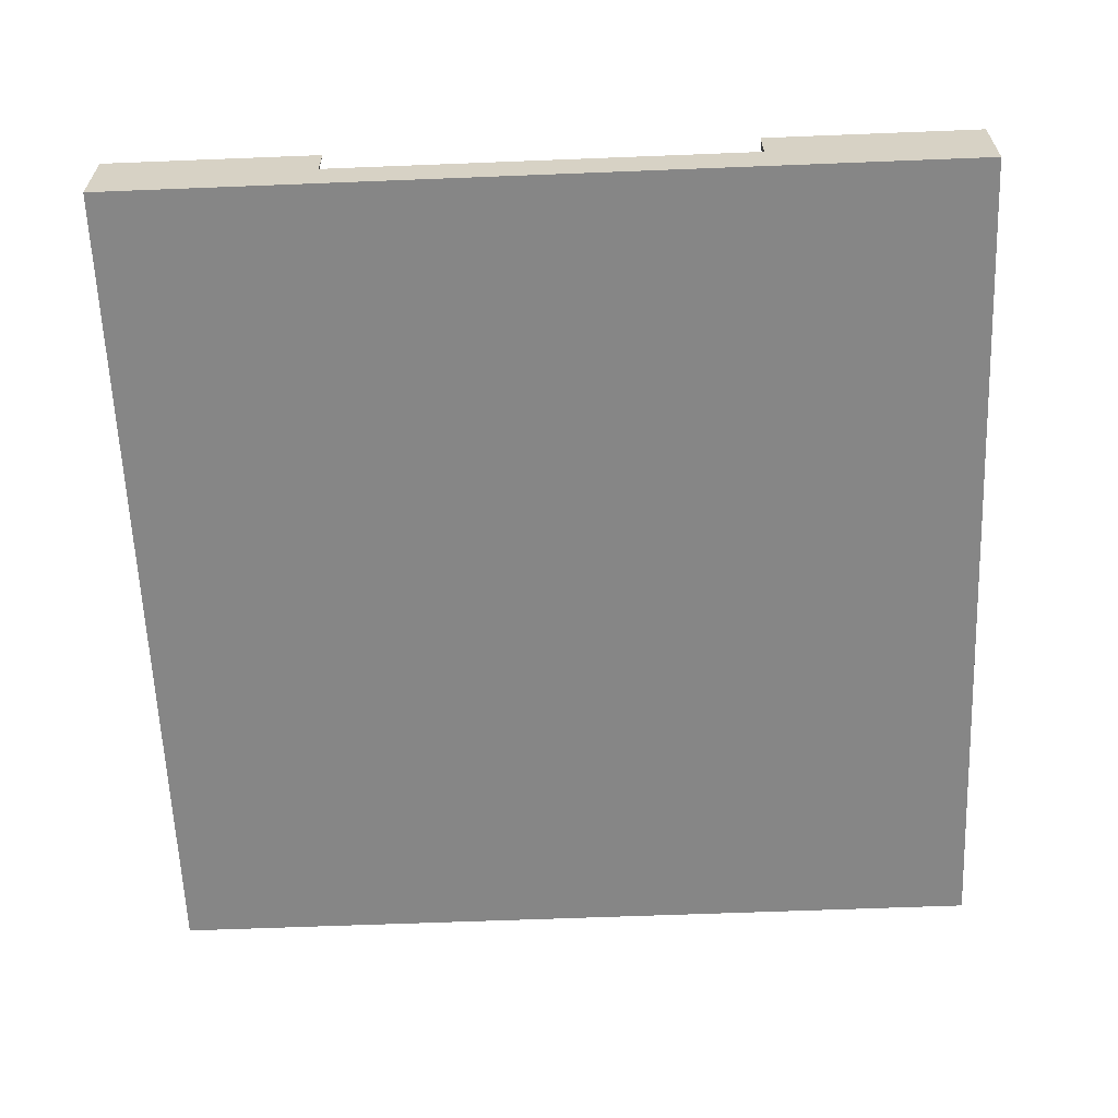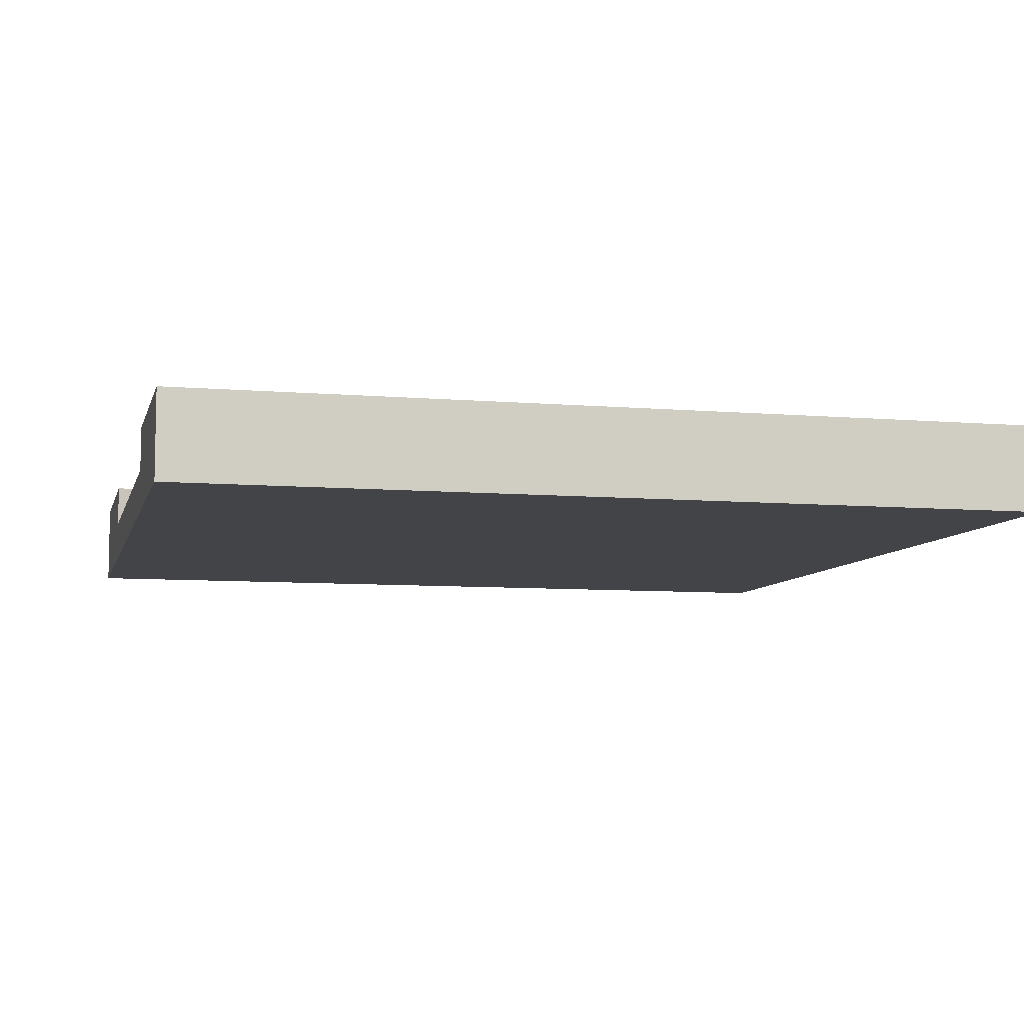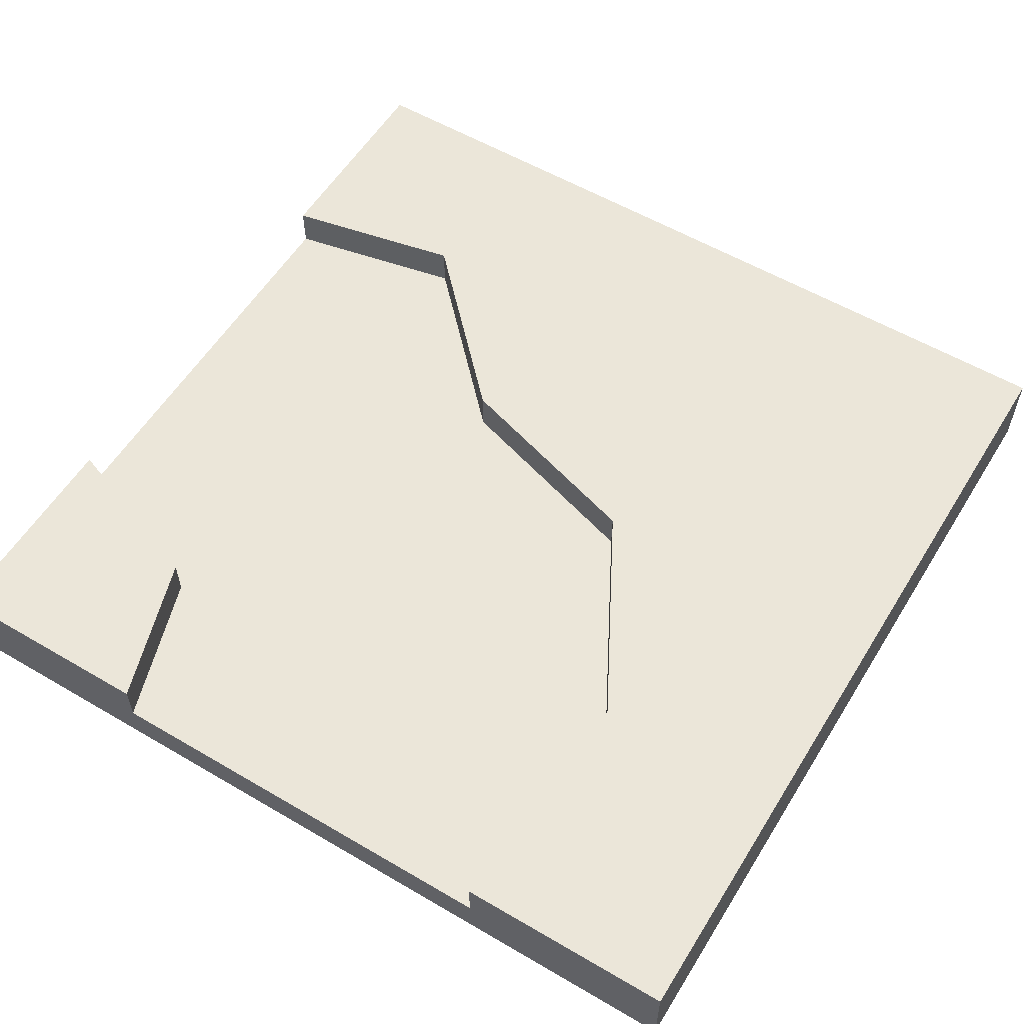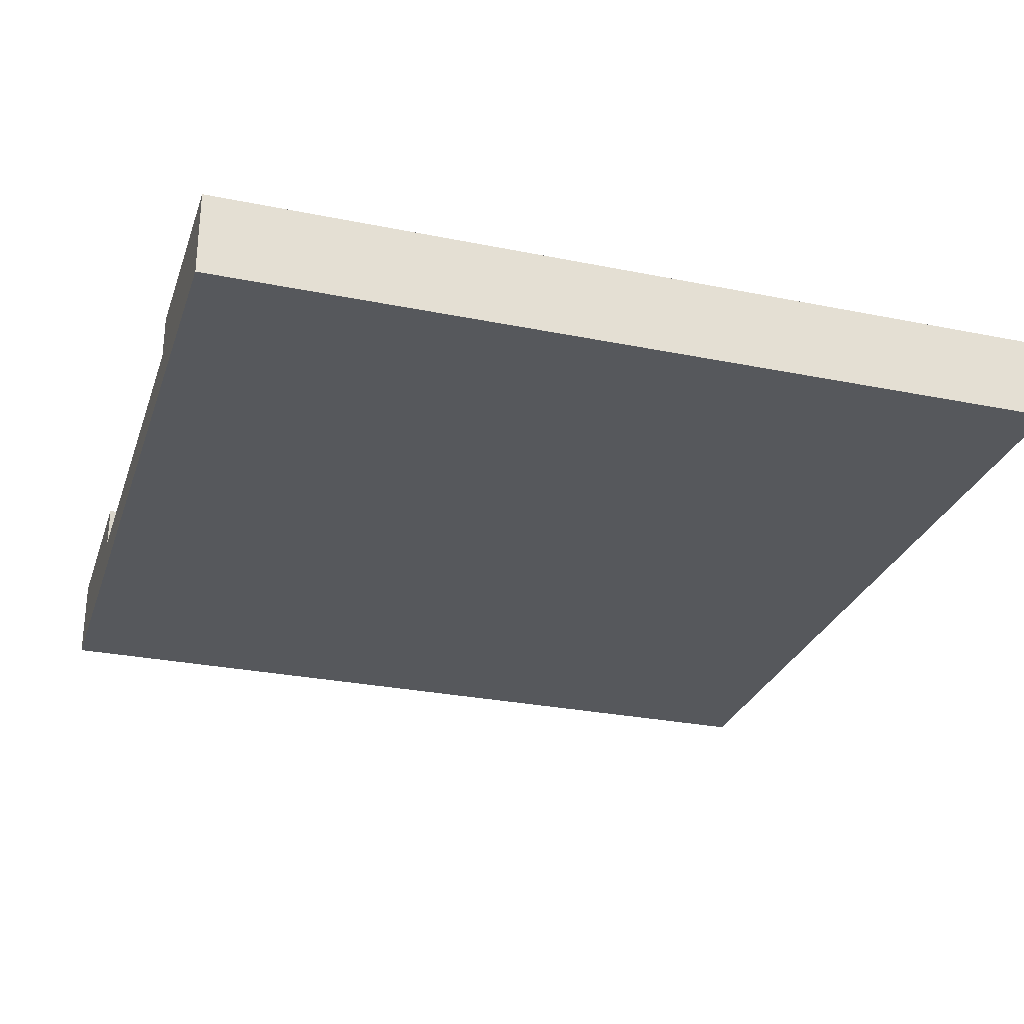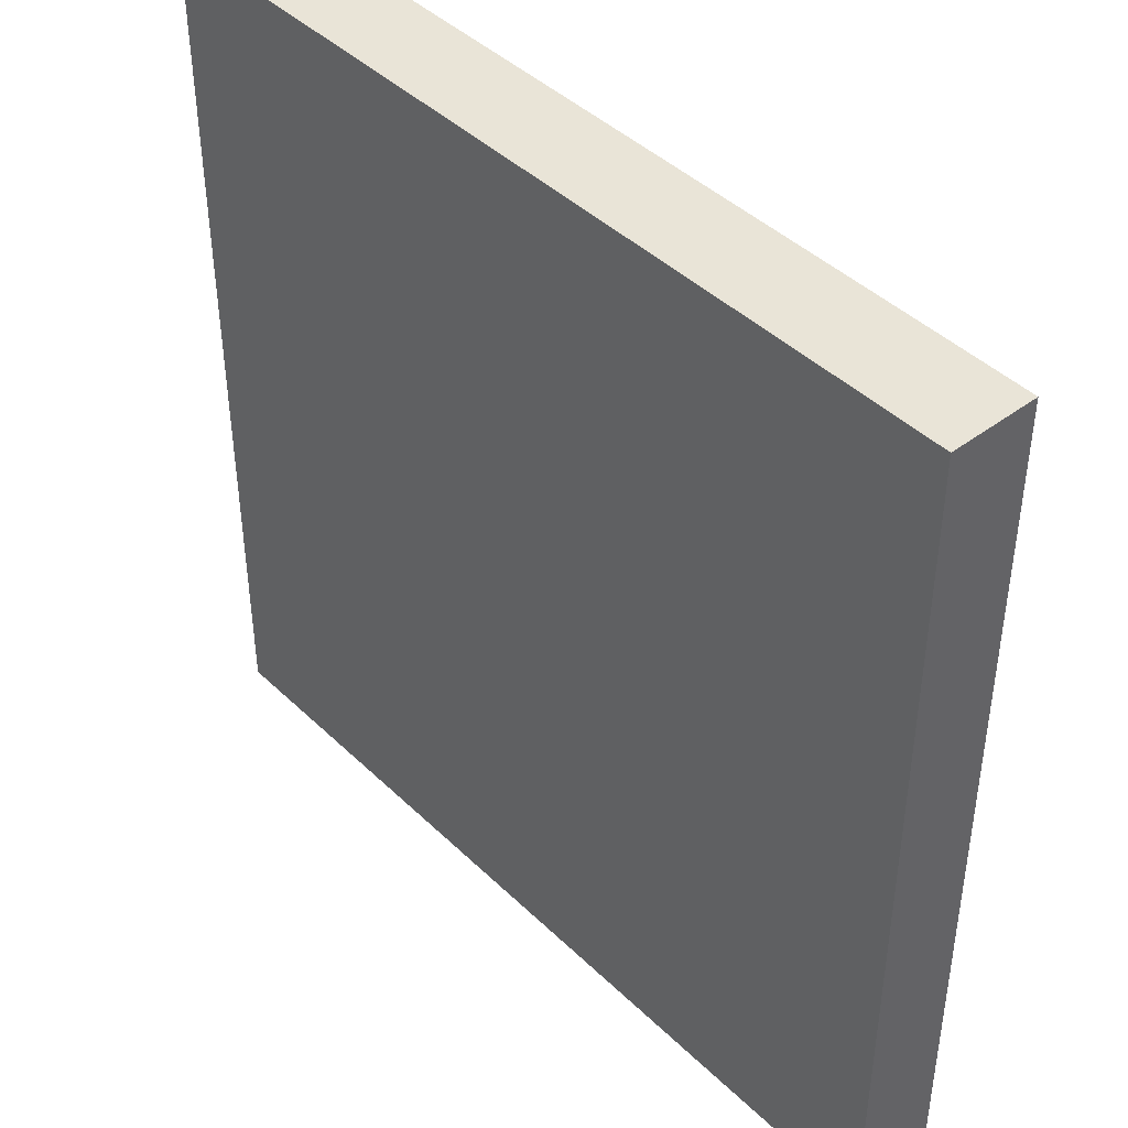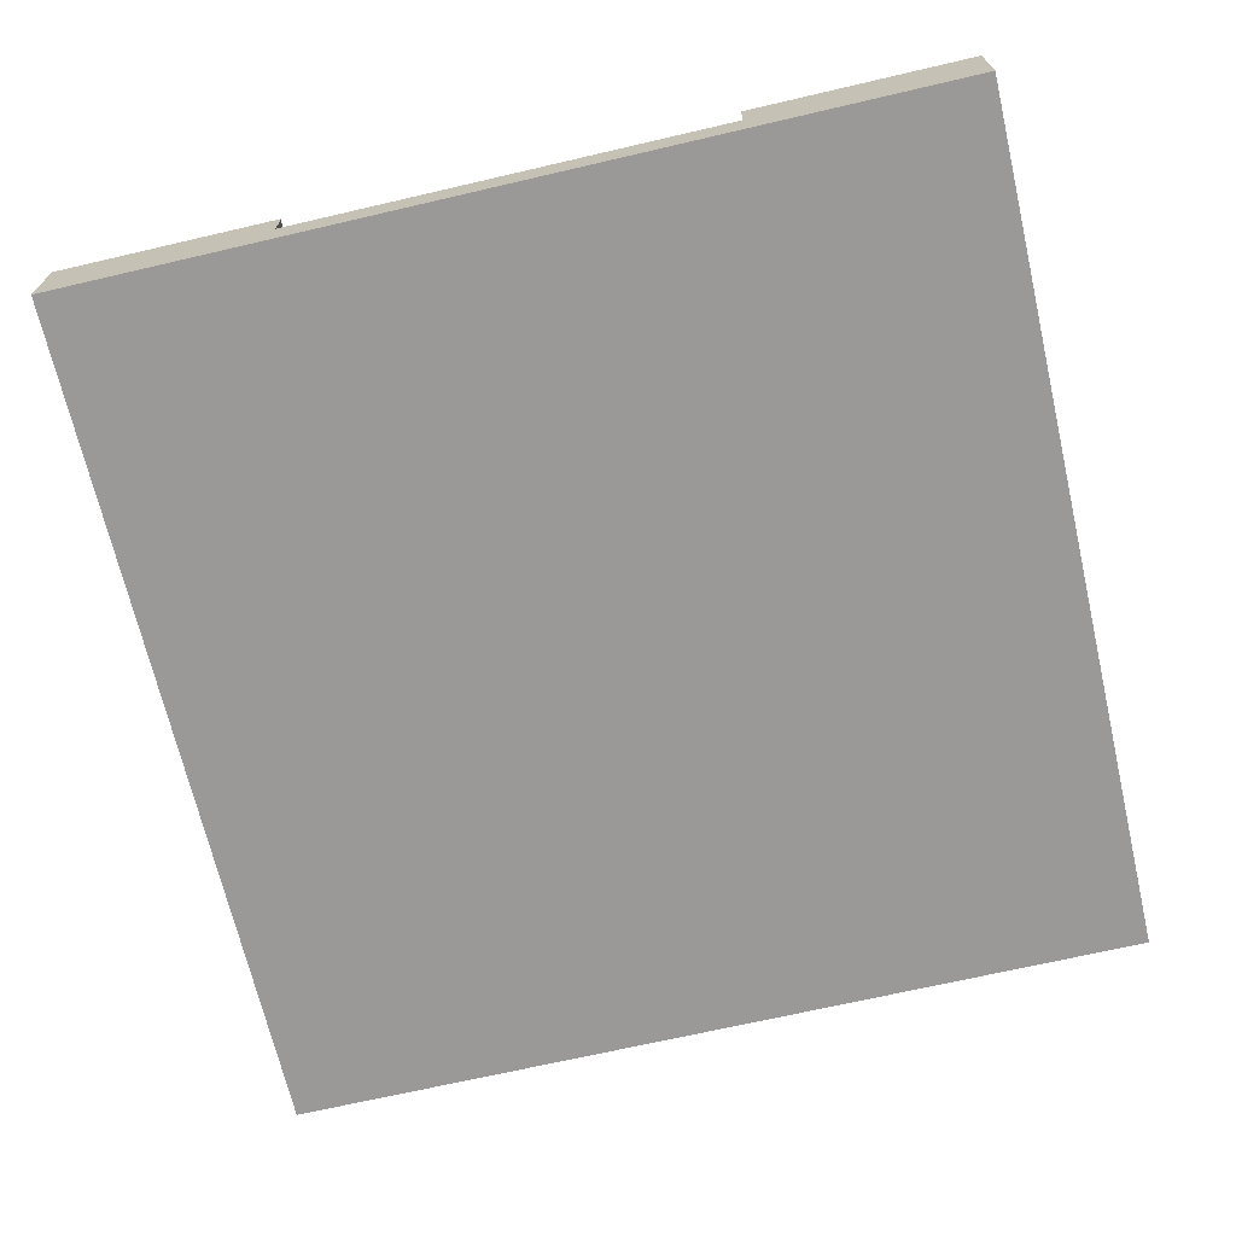
<metadata>
{"format":"obj","ext":"obj","renderer":"f3d","projection":"perspective","resolution":1024,"background":"white","views":[{"elev":-62.1,"azim":-87.7,"up":"+Y"},{"elev":-7.7,"azim":-13.6,"up":"+Y"},{"elev":57.0,"azim":-58.6,"up":"+Y"},{"elev":-28.2,"azim":-17.1,"up":"+Y"},{"elev":43.3,"azim":48.4,"up":"+Z"},{"elev":-68.9,"azim":-166.9,"up":"+Y"}]}
</metadata>
<code>
o Mesh1_Plate_River_Corner_Model
v 3 0.3 0
v 0 0 0
v 3 0 0
v 0 0.3 0
v 0.8577 0.3 -0.6993
v -0 0.3 -0.7587
v 0.8577 0.15 -0.6993
v -0 0.15 -0.7587
v 0.5349 0.15 -2.413
v -0 0.15 -2.241
v 0.5349 0.3 -2.413
v -0 0.3 -2.241
v 0 0.3 -3
v 0.7587 0.3 -3
v 0.7587 0.15 -3
v 2.241 0.15 -3
v 1.813 0.15 -1.828
v 1.585 0.15 -1.095
v 1.585 0.3 -1.095
v 1.813 0.3 -1.828
v 2.368 0.3 -2.366
v 3 0.3 -3
v 2.241 0.3 -3
v 3 0 -3
v 0 0 -3
v 2.368 0.15 -2.366
f 5 4 1
f 4 5 6
f 11 13 12
f 13 11 14
f 5 1 19
f 19 1 20
f 20 1 21
f 22 21 1
f 21 22 23
f 9 8 7
f 8 9 10
f 9 7 15
f 15 7 16
f 16 7 17
f 17 7 18
f 16 17 26
f 1 2 3
f 2 1 4
f 7 6 5
f 6 7 8
f 11 10 9
f 10 11 12
f 11 15 14
f 15 11 9
f 5 18 7
f 18 5 19
f 22 16 23
f 24 16 22
f 16 24 15
f 25 15 24
f 15 25 13
f 25 10 13
f 25 8 10
f 2 8 25
f 2 6 8
f 6 2 4
f 24 2 25
f 2 24 3
f 24 1 3
f 1 24 22
f 13 10 12
f 15 13 14
f 26 23 16
f 23 26 21
f 17 21 26
f 21 17 20
f 18 20 17
f 20 18 19

</code>
